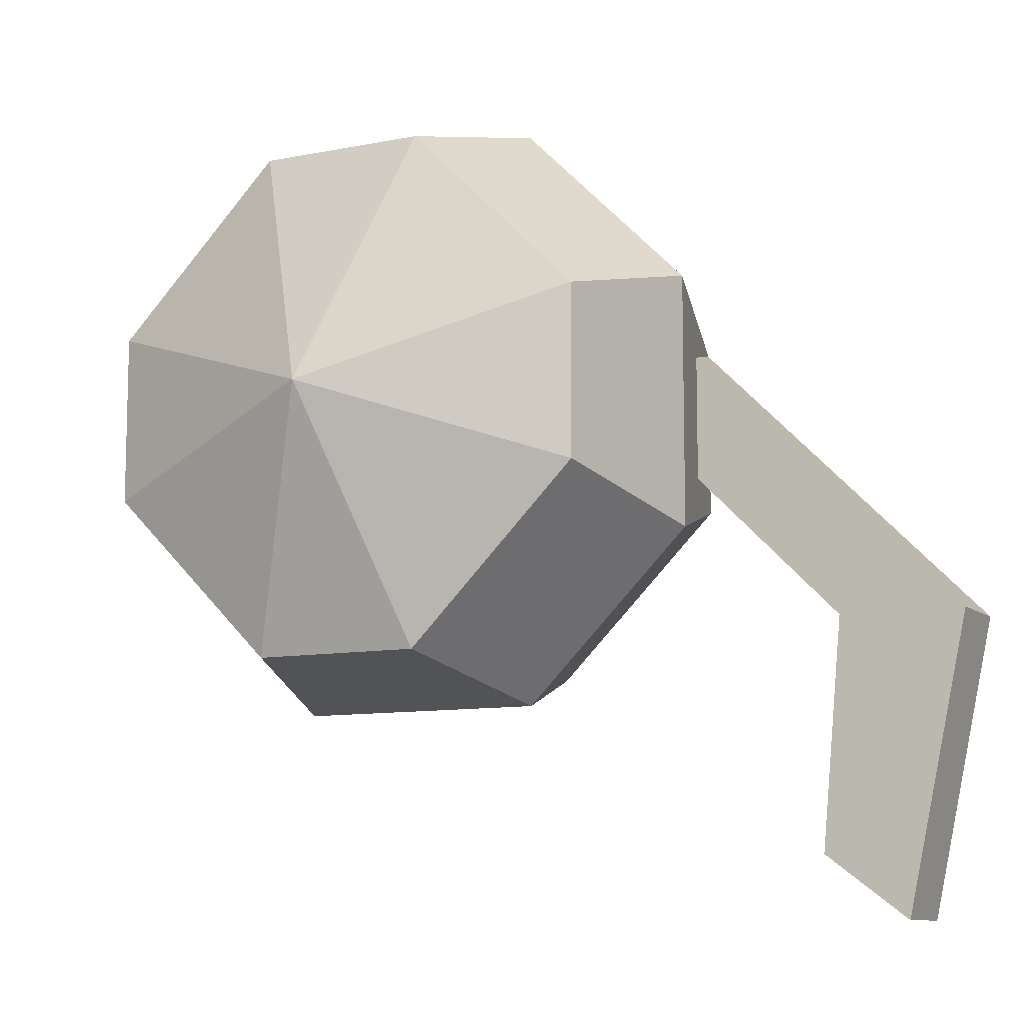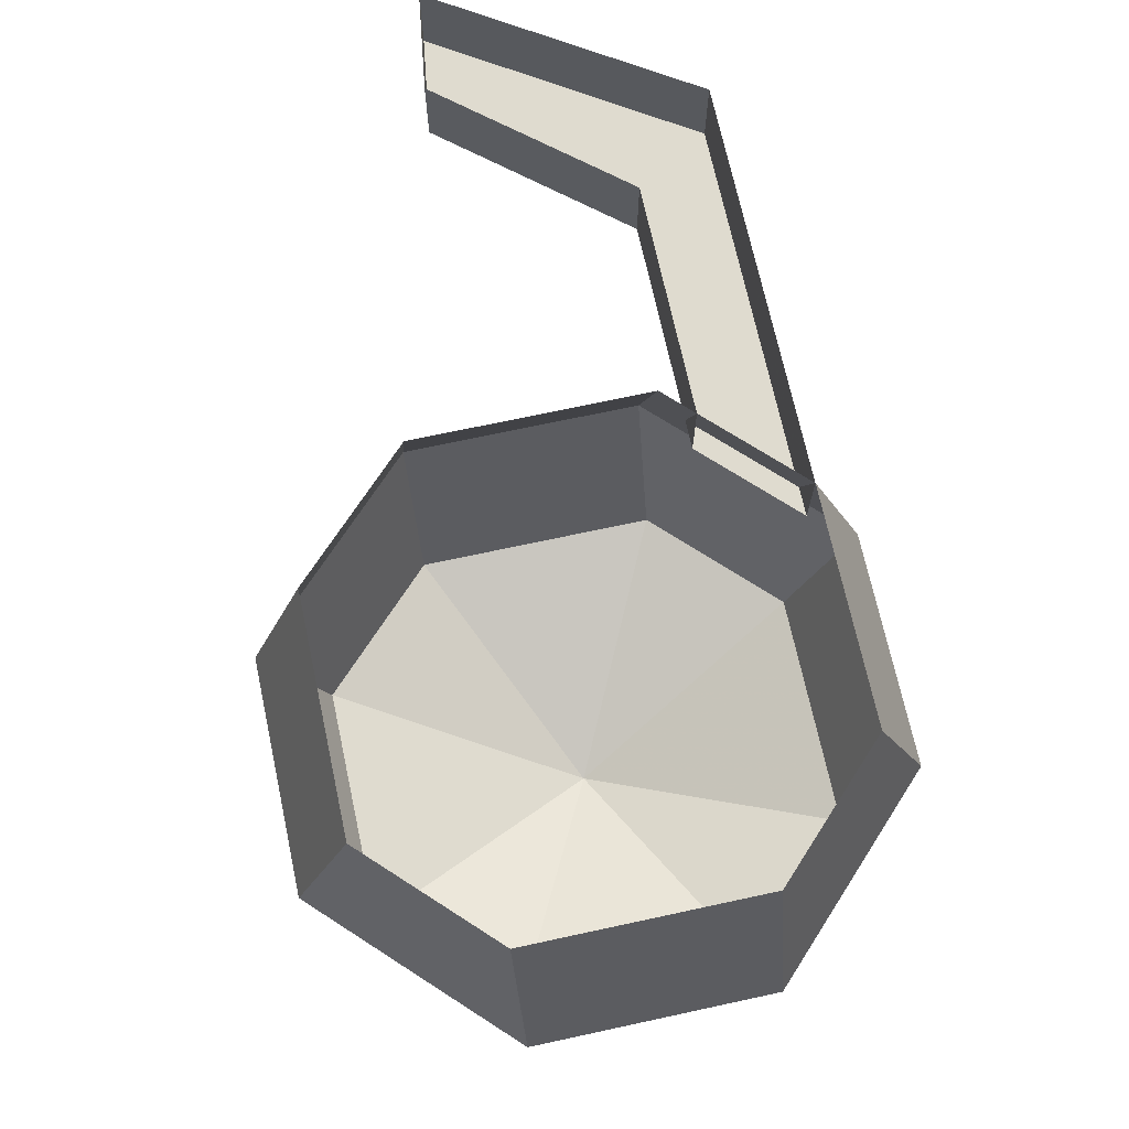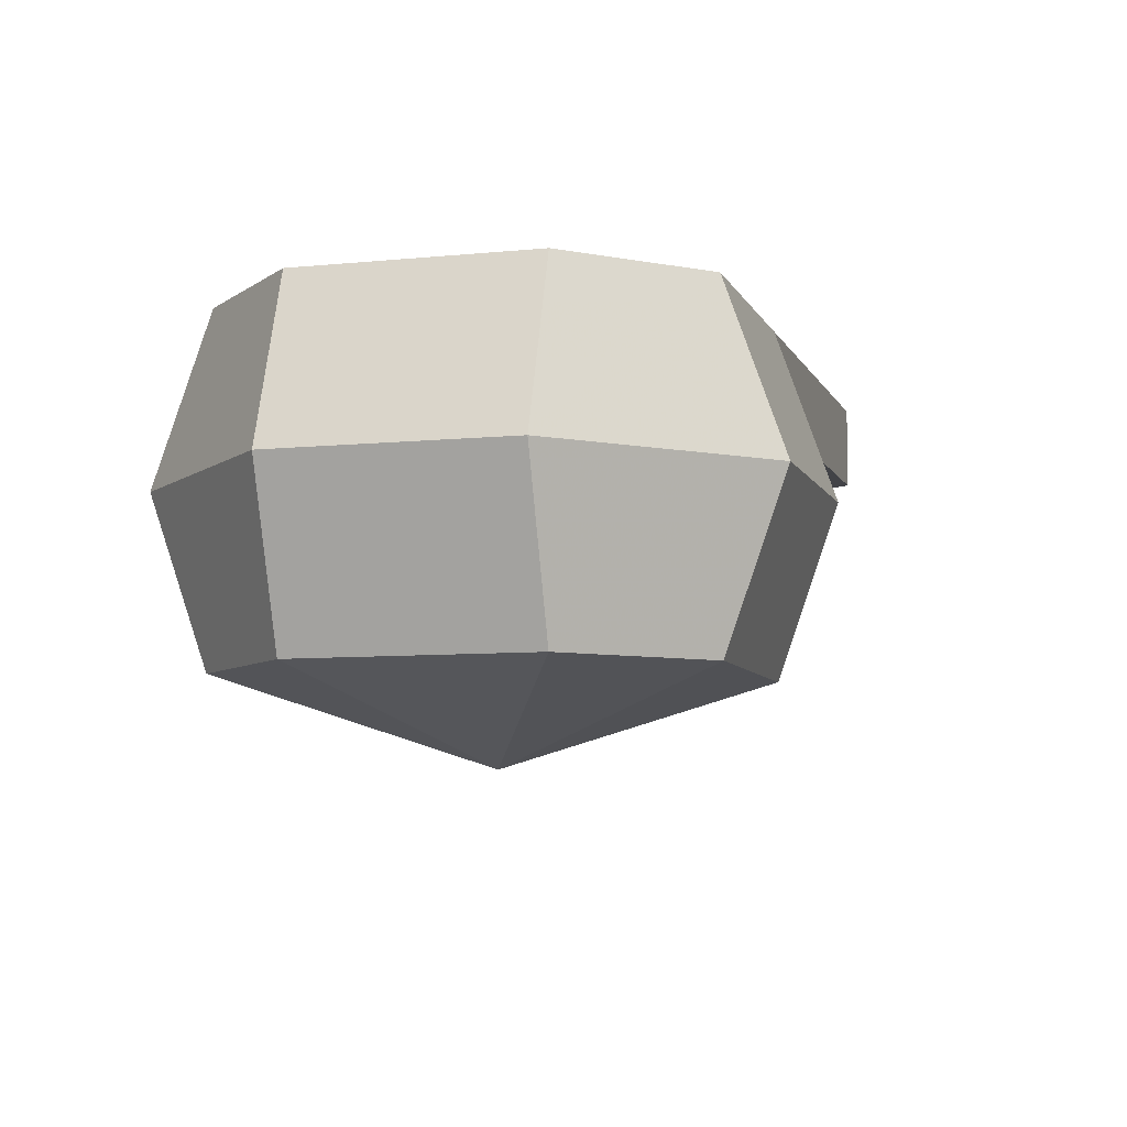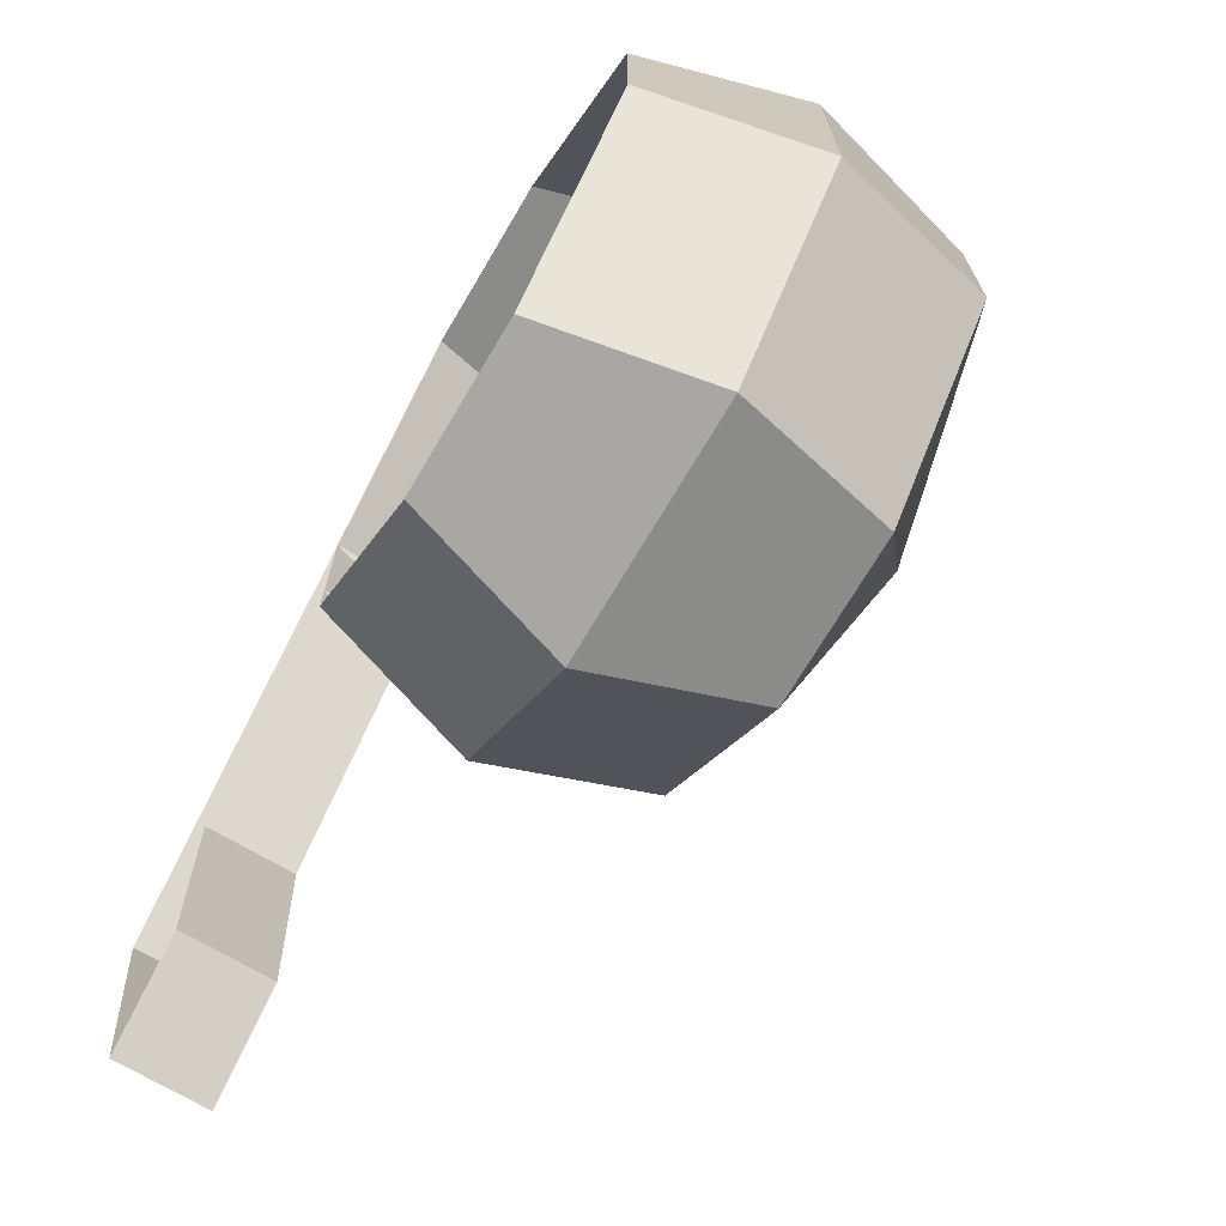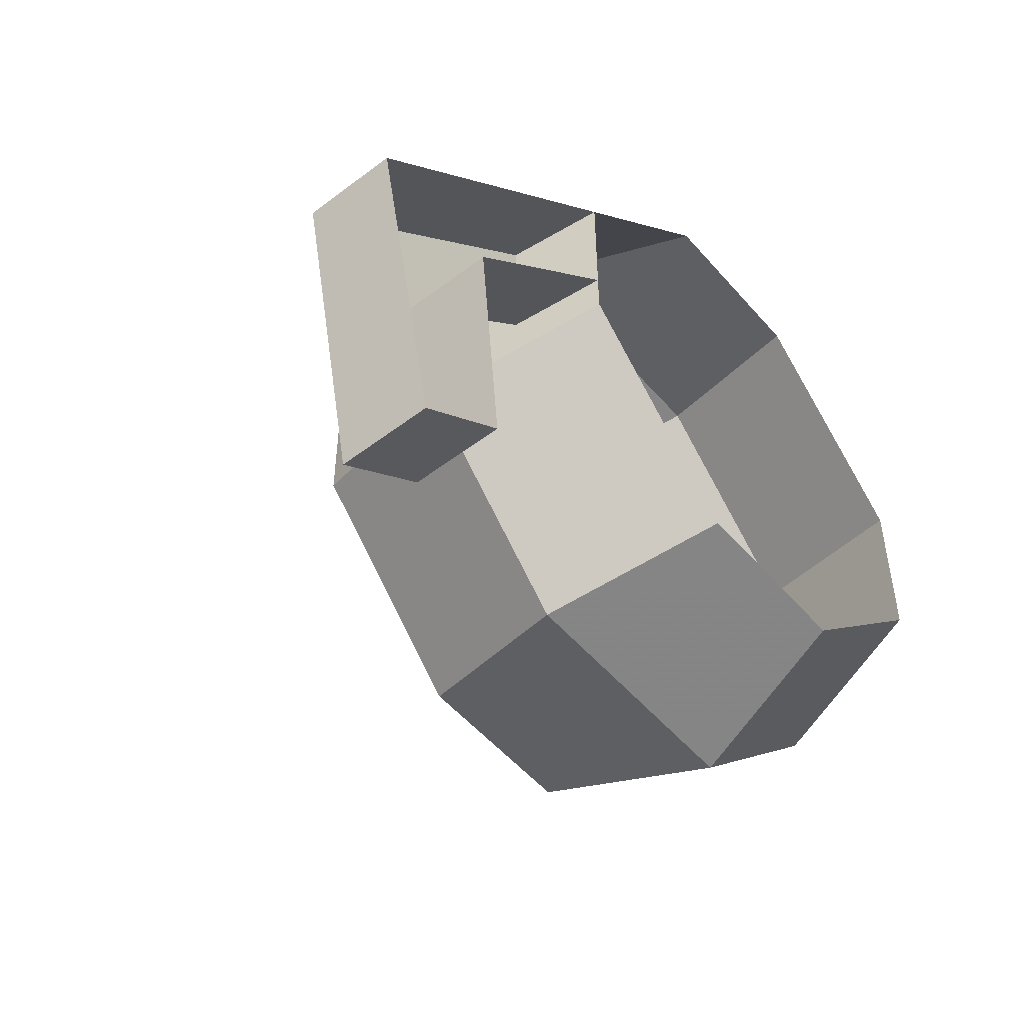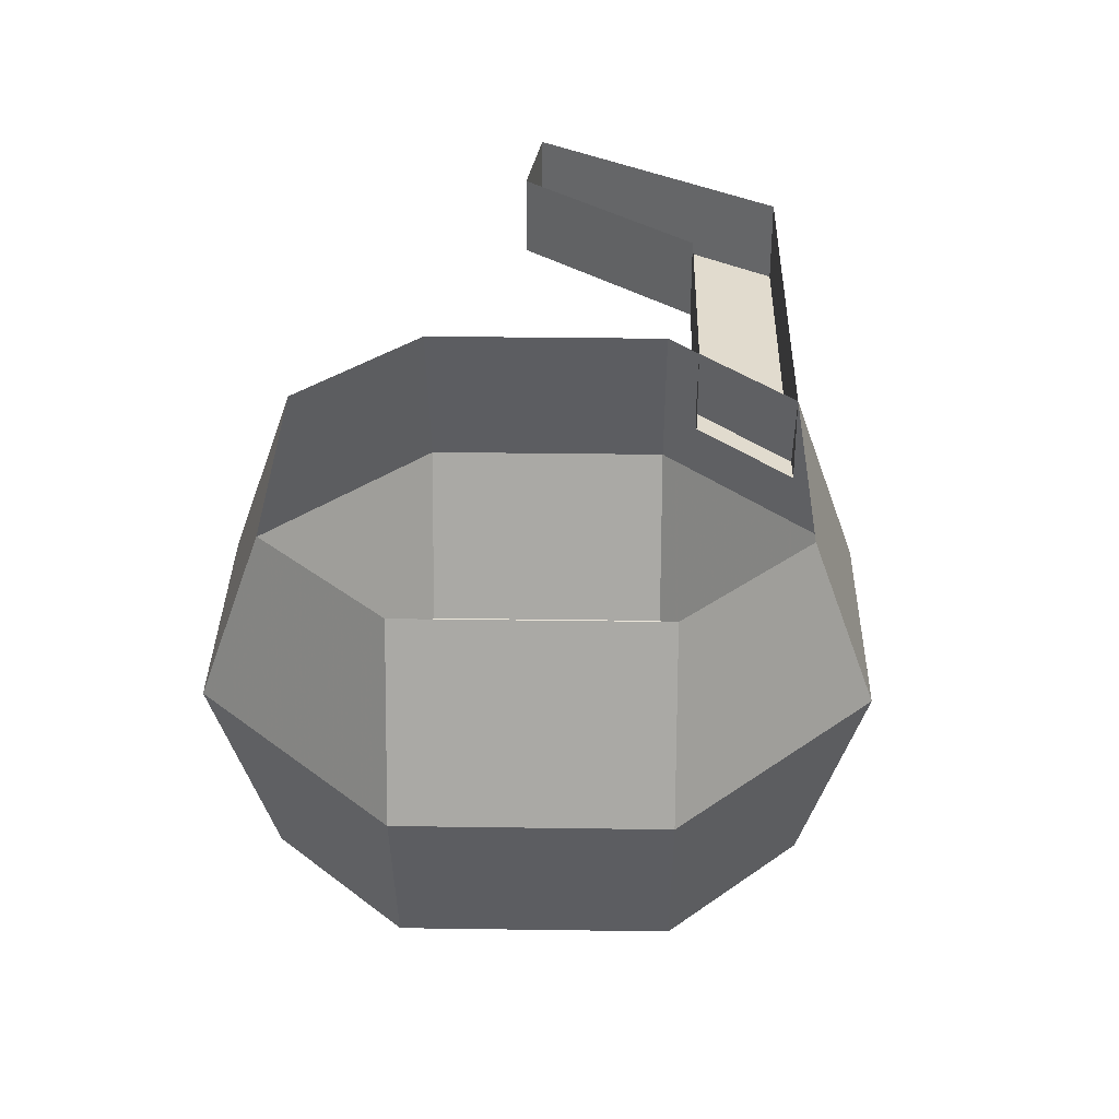
<metadata>
{"format":"obj","ext":"obj","renderer":"f3d","projection":"perspective","resolution":1024,"background":"white","views":[{"elev":-9.9,"azim":27.1,"up":"+Z"},{"elev":70.4,"azim":-57.2,"up":"+Y"},{"elev":-7.4,"azim":-28.8,"up":"+Y"},{"elev":-70.8,"azim":-120.6,"up":"+Z"},{"elev":-52.2,"azim":129.5,"up":"+Z"},{"elev":33.9,"azim":-43.9,"up":"+Y"}]}
</metadata>
<code>
v -0.125 -0.0625 0.03125
v -0.125 -0.0625 -0.0625
v -0.1094 -0.125 -0.04688
v -0.1094 -0.125 0.01562
v -0.0625 -0.0625 0.09375
v -0.04688 0 0.07812
v -0.1094 0 0.01562
v -0.1094 0 -0.04688
v -0.0625 -0.0625 -0.125
v -0.04688 -0.125 -0.1094
v -0.01562 -0.1562 -0.01562
v -0.04688 -0.125 0.07812
v 0.03125 -0.0625 0.09375
v 0.01562 0 0.07812
v 0.07812 0 0.01562
v 0.09375 -0.0625 0.03125
v 0.07812 0 -0.04688
v 0.09375 -0.0625 -0.0625
v 0.01562 0 -0.1094
v 0.03125 -0.0625 -0.125
v -0.04688 0 -0.1094
v 0.01562 -0.125 -0.1094
v 0.01562 -0.125 0.07812
v 0.07812 -0.125 -0.04688
v 0.07812 -0.125 0.01562
v 0.1406 -0.03125 -0.09375
v 0.1406 0 -0.09375
v 0.1328 0 -0.1797
v 0.1328 -0.03125 -0.1797
v 0.1875 -0.03125 -0.09375
v 0.07812 -0.03125 0.01562
v 0.07812 -0.03125 -0.03125
v 0.07812 0 -0.03125
v 0.1875 0 -0.09375
v 0.1641 -0.03125 -0.2031
v 0.1641 0 -0.2031
f 1 2 3
f 1 3 4
f 1 4 5
f 1 5 6
f 1 6 7
f 1 7 2
f 2 7 8
f 2 8 9
f 2 9 10
f 2 10 3
f 3 10 11
f 3 11 4
f 4 11 12
f 4 12 5
f 5 12 13
f 5 13 14
f 5 14 6
f 14 13 15
f 15 13 16
f 15 16 17
f 17 16 18
f 17 18 19
f 19 18 20
f 19 20 21
f 21 20 9
f 21 9 8
f 9 20 22
f 9 22 10
f 13 12 23
f 13 23 16
f 20 18 24
f 20 24 22
f 22 24 11
f 22 11 10
f 11 24 25
f 11 25 23
f 11 23 12
f 16 23 25
f 16 25 18
f 18 25 24
f 1 2 3
f 1 3 4
f 1 4 5
f 1 5 6
f 1 6 7
f 1 7 2
f 14 5 13
f 8 9 2
f 8 2 7
f 9 10 2
f 2 10 3
f 3 10 11
f 3 11 4
f 4 11 12
f 4 12 5
f 5 12 13
f 13 16 15
f 13 15 14
f 20 22 9
f 20 9 21
f 20 21 19
f 20 19 18
f 20 18 24
f 20 24 22
f 22 10 9
f 10 22 11
f 11 22 24
f 12 23 13
f 13 23 16
f 16 18 17
f 16 17 15
f 24 25 11
f 11 25 23
f 11 23 12
f 18 16 25
f 18 25 24
f 16 23 25
f 19 17 18
f 14 6 5
f 8 21 9
f 26 27 28
f 26 28 29
f 26 29 30
f 26 30 31
f 26 31 32
f 26 32 27
f 27 32 33
f 34 30 35
f 34 35 36
f 36 35 29
f 36 29 28
f 30 29 35
f 15 31 30
f 15 30 34

</code>
